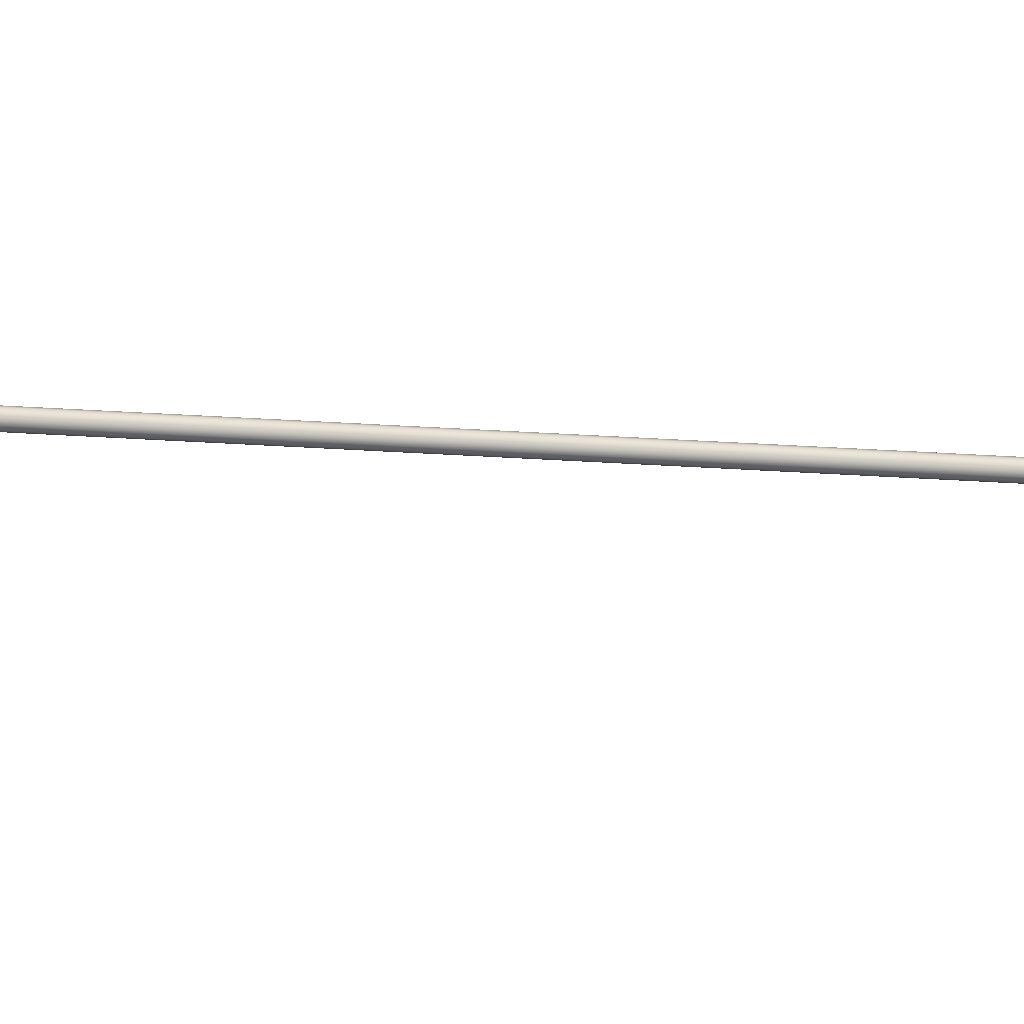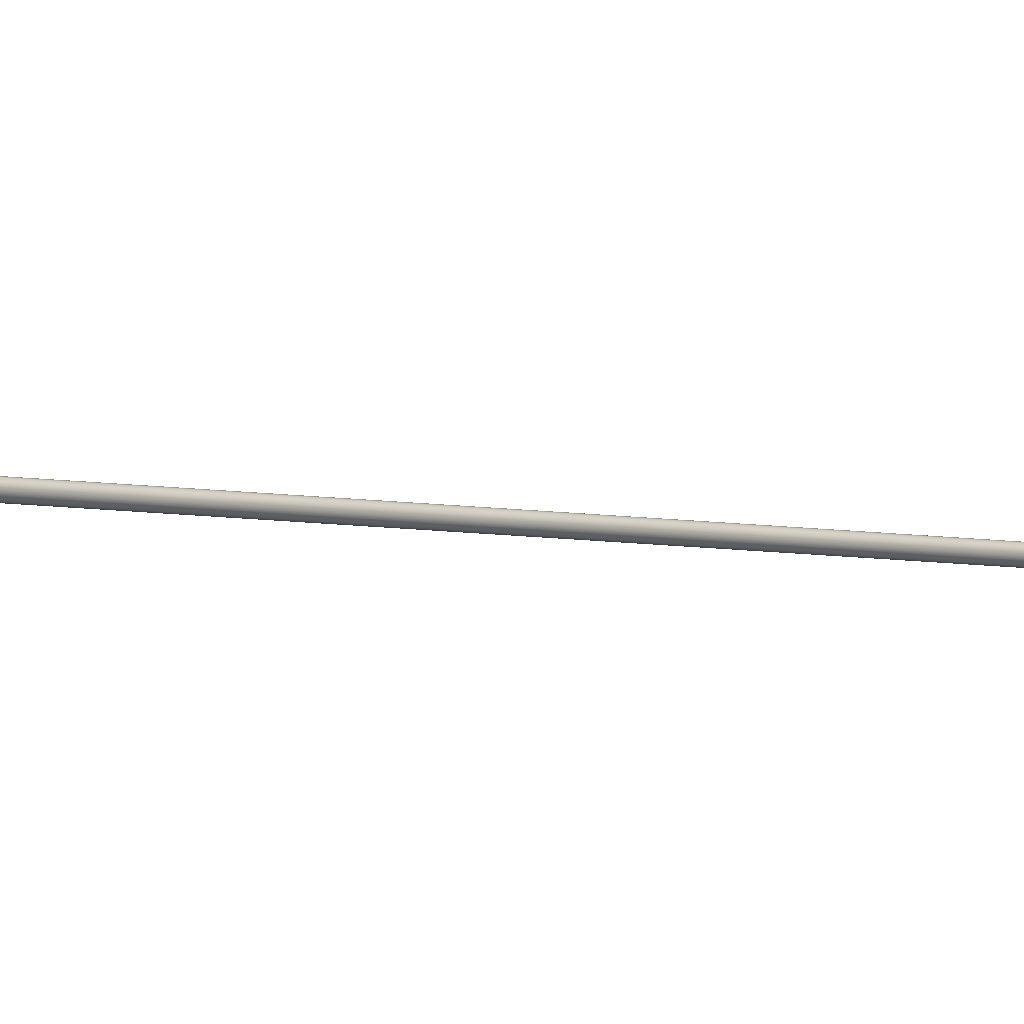
<metadata>
{"format":"obj","ext":"obj","renderer":"f3d","projection":"perspective","resolution":1024,"background":"white","views":[{"elev":31.4,"azim":-81.5,"up":"+Y"},{"elev":-2.7,"azim":-140.7,"up":"+Y"}]}
</metadata>
<code>
o Line02
v -7.188 26.53 257.1
v -6.2 26.53 177.6
v -6.181 26.46 177.6
v -7.169 26.46 257.1
v -6.13 26.41 177.6
v -7.118 26.41 257.1
v -6.06 26.39 177.6
v -7.048 26.39 257.1
v -5.99 26.41 177.6
v -6.978 26.41 257.1
v -5.938 26.46 177.6
v -6.926 26.46 257.1
v -5.92 26.53 177.6
v -6.908 26.53 257.2
v -5.938 26.6 177.6
v -6.926 26.6 257.1
v -5.99 26.65 177.6
v -6.978 26.65 257.1
v -6.06 26.67 177.6
v -7.048 26.67 257.1
v -6.13 26.65 177.6
v -7.118 26.65 257.1
v -6.181 26.6 177.6
v -7.169 26.6 257.1
v -11.37 26.53 77.69
v -11.35 26.46 77.69
v -11.3 26.41 77.69
v -11.23 26.39 77.69
v -11.16 26.41 77.69
v -11.11 26.46 77.69
v -11.09 26.53 77.69
v -11.11 26.6 77.69
v -11.16 26.65 77.69
v -11.23 26.67 77.69
v -11.3 26.65 77.69
v -11.35 26.6 77.69
v -10.77 26.53 67.02
v -10.75 26.46 67.02
v -10.7 26.41 67.02
v -10.63 26.39 67.02
v -10.56 26.41 67.03
v -10.51 26.46 67.03
v -10.49 26.53 67.03
v -10.51 26.6 67.03
v -10.56 26.65 67.03
v -10.63 26.67 67.02
v -10.7 26.65 67.02
v -10.75 26.6 67.02
v -10.57 26.53 57.11
v -10.55 26.46 57.11
v -10.5 26.41 57.11
v -10.43 26.39 57.11
v -10.36 26.41 57.11
v -10.31 26.46 57.11
v -10.29 26.53 57.11
v -10.31 26.6 57.11
v -10.36 26.65 57.11
v -10.43 26.67 57.11
v -10.5 26.65 57.11
v -10.55 26.6 57.11
v -10.7 26.53 47.83
v -10.69 26.46 47.83
v -10.63 26.41 47.83
v -10.56 26.39 47.83
v -10.49 26.41 47.83
v -10.44 26.46 47.83
v -10.42 26.53 47.83
v -10.44 26.6 47.83
v -10.49 26.65 47.83
v -10.56 26.67 47.83
v -10.63 26.65 47.83
v -10.69 26.6 47.83
v -11.1 26.53 39.06
v -11.08 26.46 39.06
v -11.03 26.41 39.05
v -10.96 26.39 39.05
v -10.89 26.41 39.04
v -10.84 26.46 39.04
v -10.82 26.53 39.04
v -10.84 26.6 39.04
v -10.89 26.65 39.04
v -10.96 26.67 39.05
v -11.03 26.65 39.05
v -11.08 26.6 39.06
v -11.7 26.53 30.66
v -11.68 26.46 30.65
v -11.63 26.41 30.65
v -11.56 26.39 30.64
v -11.49 26.41 30.64
v -11.44 26.46 30.64
v -11.42 26.53 30.63
v -11.44 26.6 30.64
v -11.49 26.65 30.64
v -11.56 26.67 30.64
v -11.63 26.65 30.65
v -11.68 26.6 30.65
v -12.43 26.53 22.51
v -12.41 26.46 22.5
v -12.36 26.41 22.5
v -12.29 26.39 22.49
v -12.22 26.41 22.49
v -12.17 26.46 22.48
v -12.15 26.53 22.48
v -12.17 26.6 22.48
v -12.22 26.65 22.49
v -12.29 26.67 22.49
v -12.36 26.65 22.5
v -12.41 26.6 22.5
v -13.22 26.53 14.48
v -13.21 26.46 14.48
v -13.15 26.41 14.47
v -13.08 26.39 14.47
v -13.01 26.41 14.46
v -12.96 26.46 14.45
v -12.95 26.53 14.45
v -12.96 26.6 14.45
v -13.01 26.65 14.46
v -13.08 26.67 14.47
v -13.15 26.65 14.47
v -13.21 26.6 14.48
f 1 2 3 4
f 4 3 5 6
f 6 5 7 8
f 8 7 9 10
f 10 9 11 12
f 12 11 13 14
f 14 13 15 16
f 16 15 17 18
f 18 17 19 20
f 20 19 21 22
f 22 21 23 24
f 24 23 2 1
f 2 25 26 3
f 3 26 27 5
f 5 27 28 7
f 7 28 29 9
f 9 29 30 11
f 11 30 31 13
f 13 31 32 15
f 15 32 33 17
f 17 33 34 19
f 19 34 35 21
f 21 35 36 23
f 23 36 25 2
f 25 37 38 26
f 26 38 39 27
f 27 39 40 28
f 28 40 41 29
f 29 41 42 30
f 30 42 43 31
f 31 43 44 32
f 32 44 45 33
f 33 45 46 34
f 34 46 47 35
f 35 47 48 36
f 36 48 37 25
f 37 49 50 38
f 38 50 51 39
f 39 51 52 40
f 40 52 53 41
f 41 53 54 42
f 42 54 55 43
f 43 55 56 44
f 44 56 57 45
f 45 57 58 46
f 46 58 59 47
f 47 59 60 48
f 48 60 49 37
f 49 61 62 50
f 50 62 63 51
f 51 63 64 52
f 52 64 65 53
f 53 65 66 54
f 54 66 67 55
f 55 67 68 56
f 56 68 69 57
f 57 69 70 58
f 58 70 71 59
f 59 71 72 60
f 60 72 61 49
f 61 73 74 62
f 62 74 75 63
f 63 75 76 64
f 64 76 77 65
f 65 77 78 66
f 66 78 79 67
f 67 79 80 68
f 68 80 81 69
f 69 81 82 70
f 70 82 83 71
f 71 83 84 72
f 72 84 73 61
f 73 85 86 74
f 74 86 87 75
f 75 87 88 76
f 76 88 89 77
f 77 89 90 78
f 78 90 91 79
f 79 91 92 80
f 80 92 93 81
f 81 93 94 82
f 82 94 95 83
f 83 95 96 84
f 84 96 85 73
f 85 97 98 86
f 86 98 99 87
f 87 99 100 88
f 88 100 101 89
f 89 101 102 90
f 90 102 103 91
f 91 103 104 92
f 92 104 105 93
f 93 105 106 94
f 94 106 107 95
f 95 107 108 96
f 96 108 97 85
f 97 109 110 98
f 98 110 111 99
f 99 111 112 100
f 100 112 113 101
f 101 113 114 102
f 102 114 115 103
f 103 115 116 104
f 104 116 117 105
f 105 117 118 106
f 106 118 119 107
f 107 119 120 108
f 108 120 109 97
f 1 20 22 24
f 1 16 18 20
f 1 12 14 16
f 1 8 10 12
f 1 4 6 8
f 109 113 112 111
f 118 117 109 119
f 116 115 109 117
f 114 113 109 115
f 111 110 109
f 120 119 109

</code>
